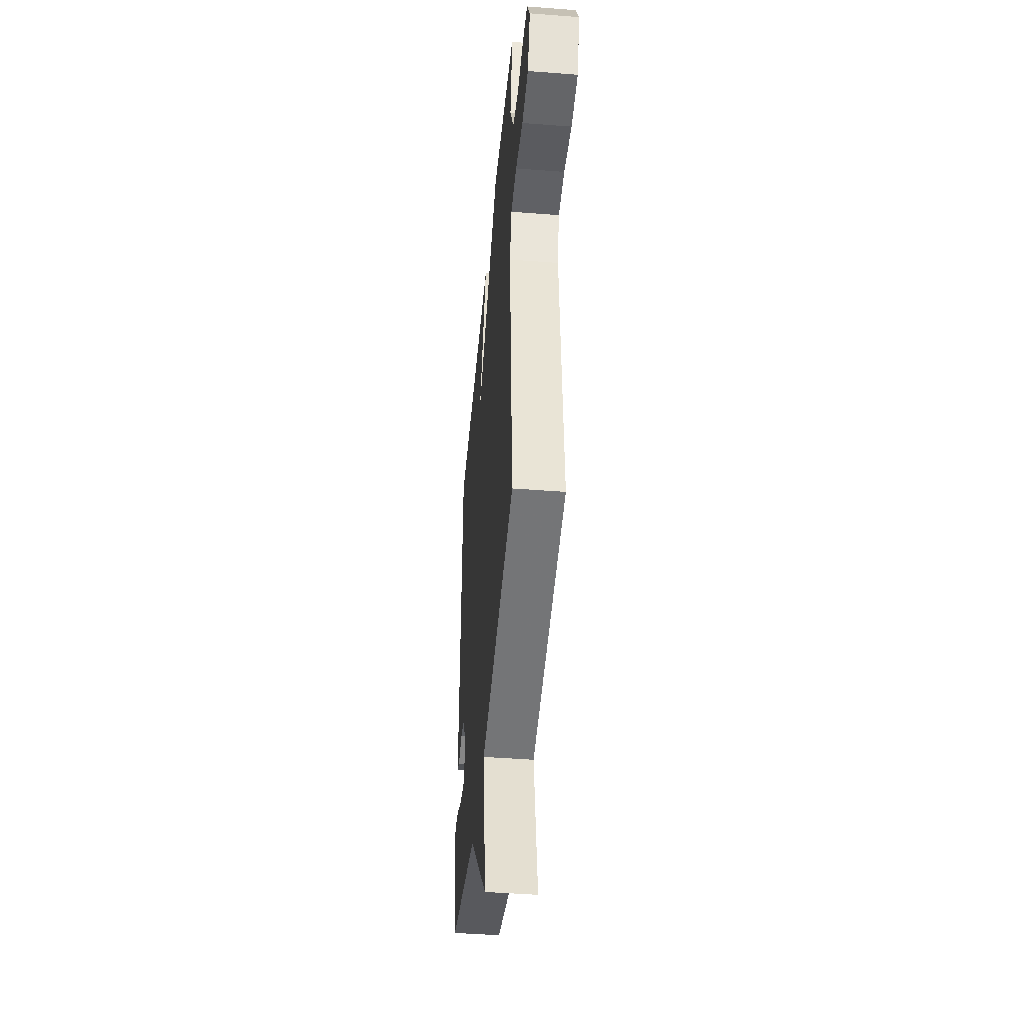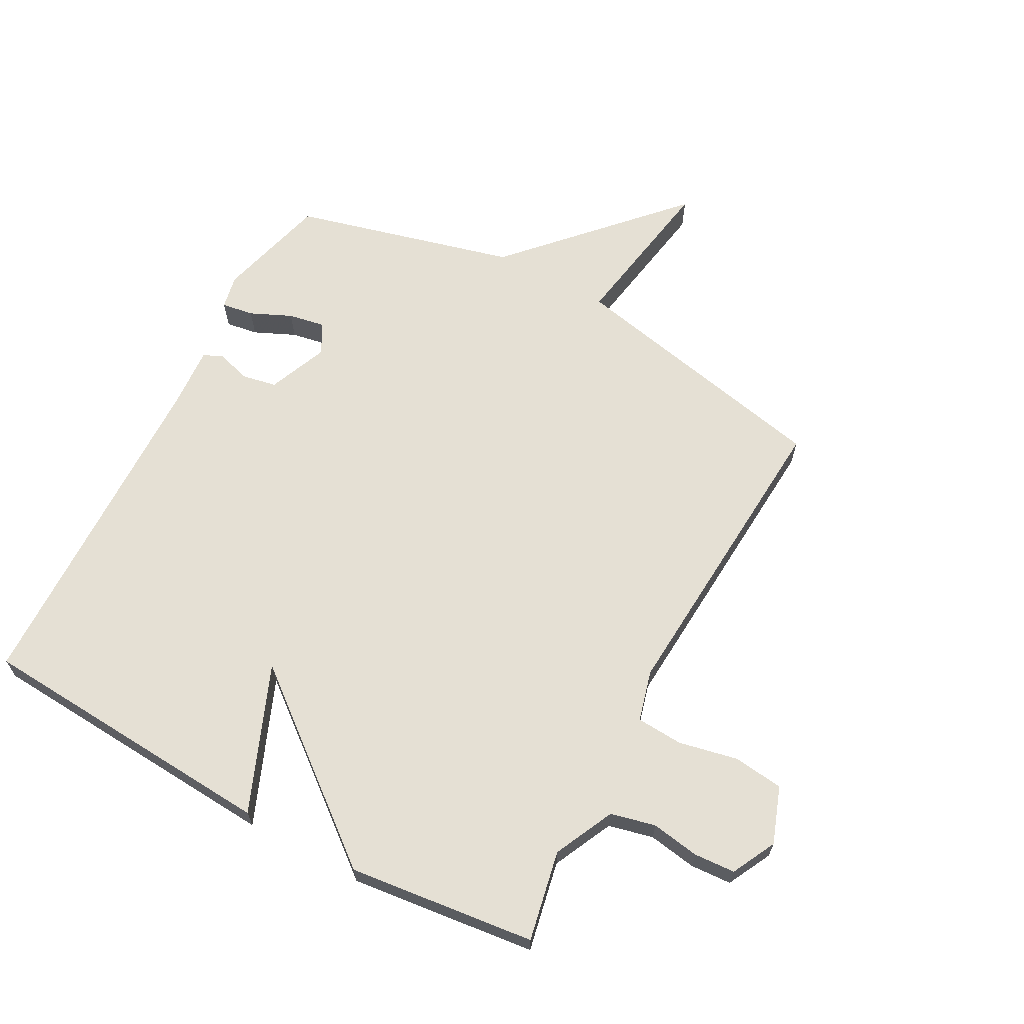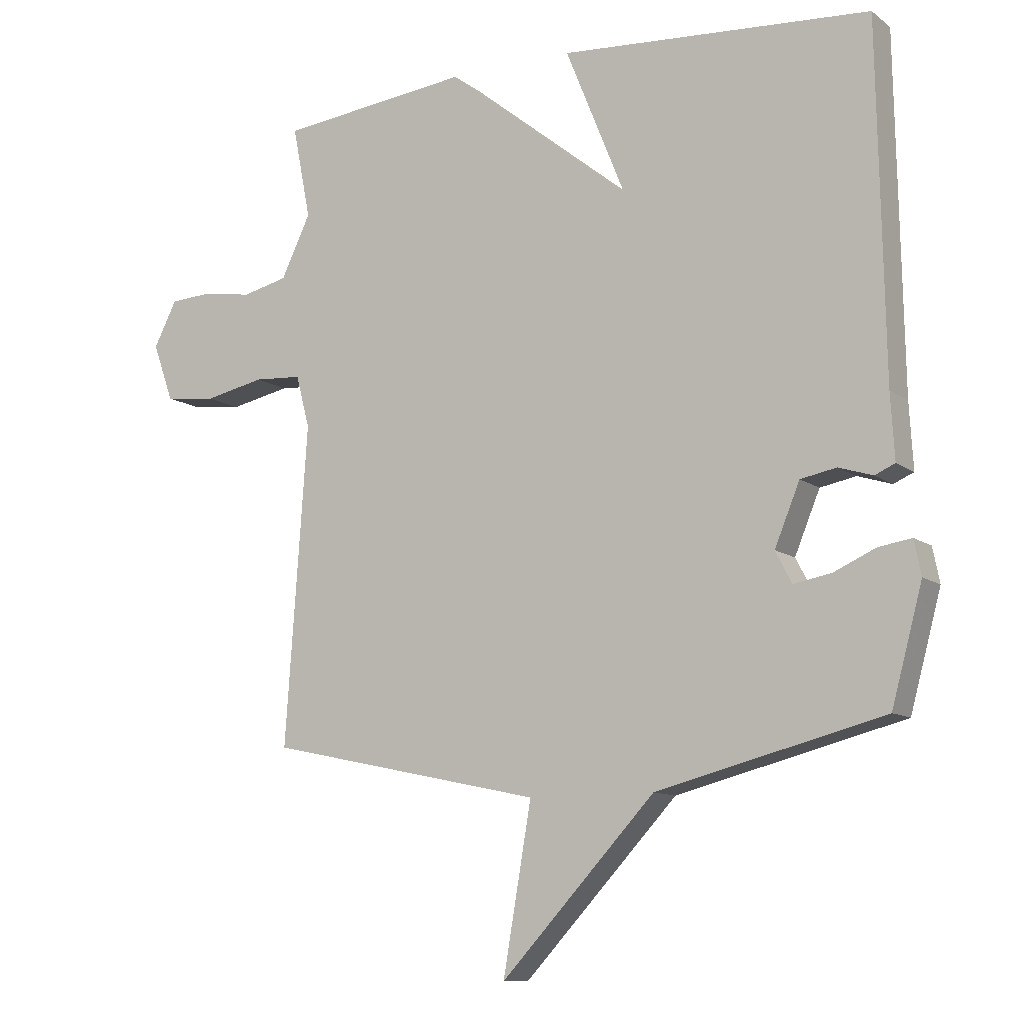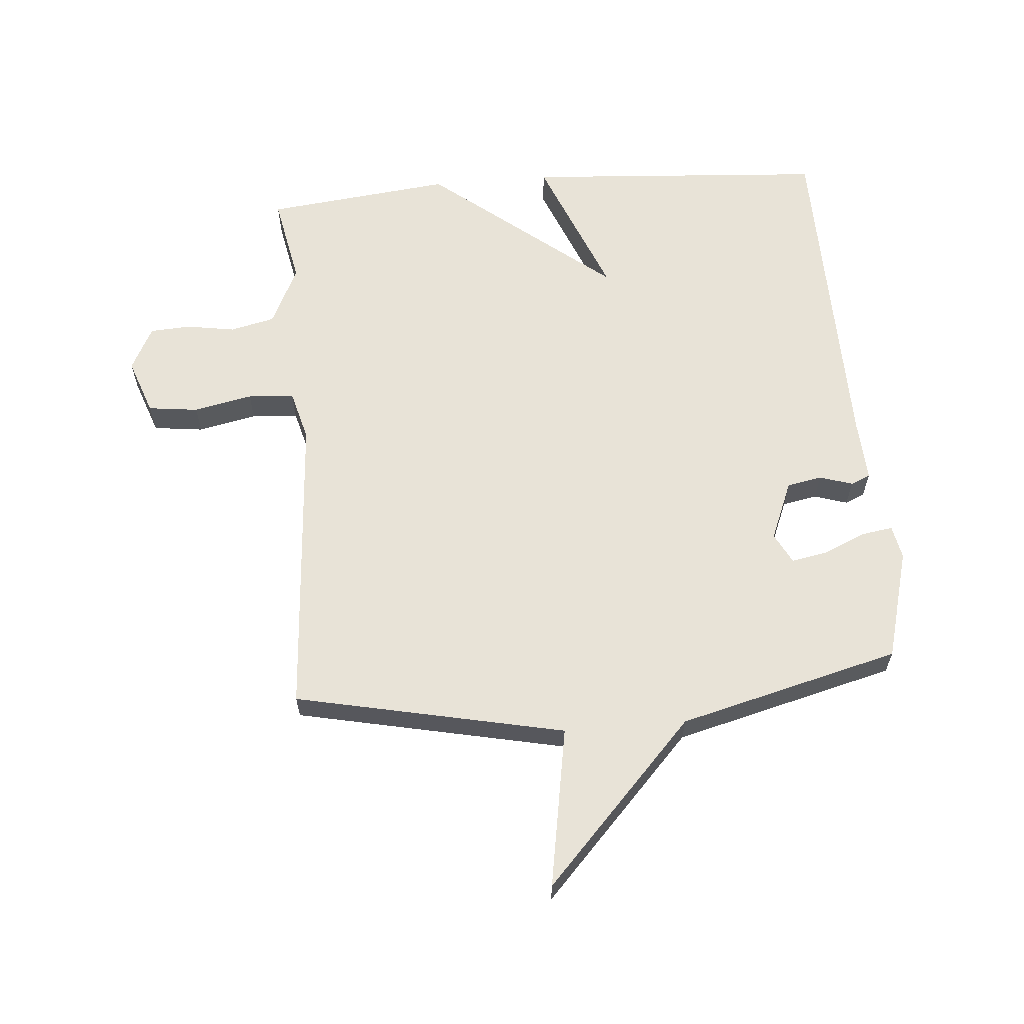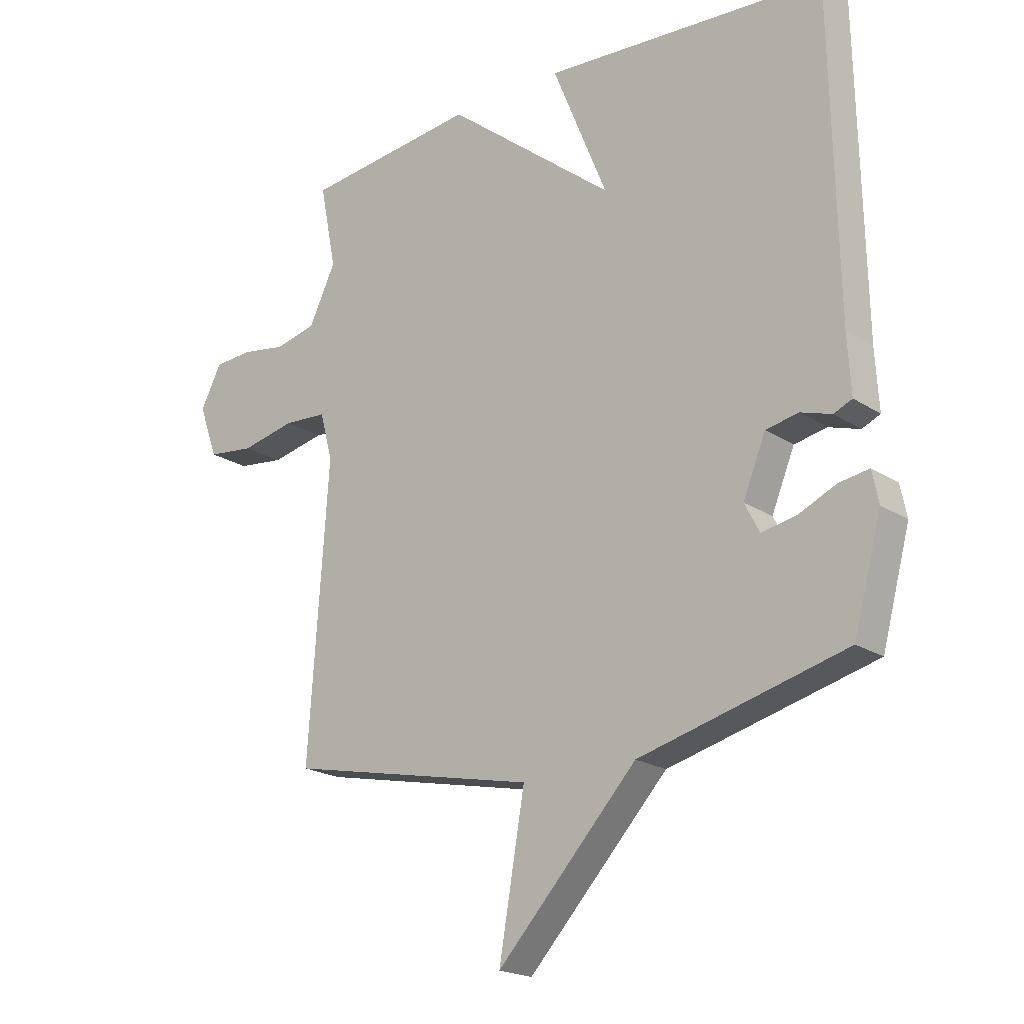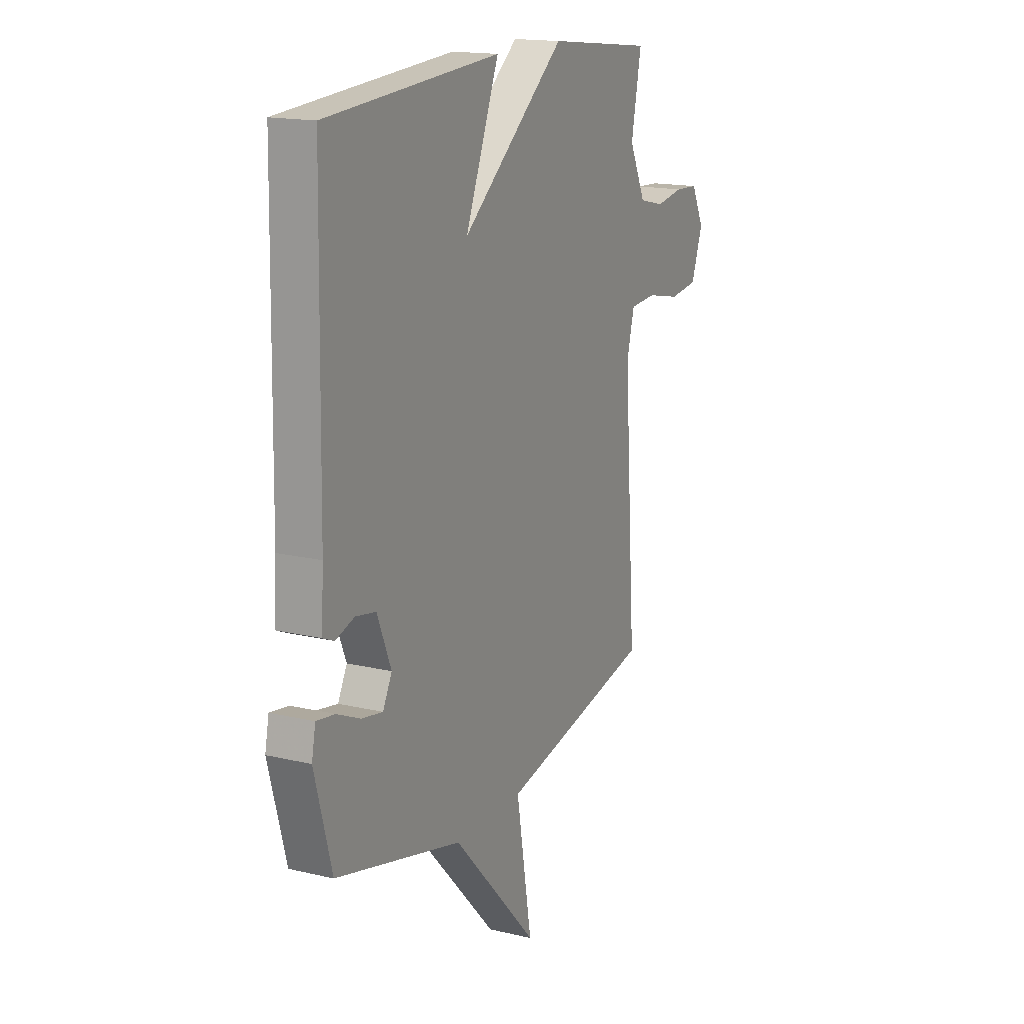
<metadata>
{"format":"obj","ext":"obj","renderer":"f3d","projection":"perspective","resolution":1024,"background":"white","views":[{"elev":-44.5,"azim":84.8,"up":"+Z"},{"elev":65.4,"azim":28.2,"up":"+Y"},{"elev":-10.7,"azim":-149.7,"up":"+Z"},{"elev":62.0,"azim":175.3,"up":"+Y"},{"elev":-20.3,"azim":-139.8,"up":"+Z"},{"elev":16.4,"azim":-64.1,"up":"+Z"}]}
</metadata>
<code>
v 0.5 0.07 0.5
v 0.471 0.07 0.353
v 0.518 0.07 0.255
v 0.591 0.07 0.238
v 0.67 0.07 0.251
v 0.737 0.07 0.247
v 0.774 0.07 0.175
v 0.741 0.07 0.083
v 0.659 0.07 0.073
v 0.563 0.07 0.093
v 0.487 0.07 0.088
v 0.465 0.07 0.005
v 0.5 0.07 -0.5
v 0.061 0.07 -0.593
v 0.106 0.07 -0.855
v -0.139 0.07 -0.593
v -0.5 0.07 -0.5
v -0.549 0.07 -0.319
v -0.538 0.07 -0.264
v -0.486 0.07 -0.272
v -0.419 0.07 -0.302
v -0.359 0.07 -0.313
v -0.333 0.07 -0.263
v -0.373 0.07 -0.166
v -0.43 0.07 -0.155
v -0.484 0.07 -0.172
v -0.516 0.07 -0.158
v -0.51 0.07 -0.055
v -0.5 0.07 0.5
v -0.005 0.07 0.534
v -0.101 0.07 0.296
v 0.195 0.07 0.534
v 0.5 0 0.5
v 0.471 0 0.353
v 0.518 0 0.255
v 0.591 0 0.238
v 0.67 0 0.251
v 0.737 0 0.247
v 0.774 0 0.175
v 0.741 0 0.083
v 0.659 0 0.073
v 0.563 0 0.093
v 0.487 0 0.088
v 0.465 0 0.005
v 0.5 0 -0.5
v 0.061 0 -0.593
v 0.106 0 -0.855
v -0.139 0 -0.593
v -0.5 0 -0.5
v -0.549 0 -0.319
v -0.538 0 -0.264
v -0.486 0 -0.272
v -0.419 0 -0.302
v -0.359 0 -0.313
v -0.333 0 -0.263
v -0.373 0 -0.166
v -0.43 0 -0.155
v -0.484 0 -0.172
v -0.516 0 -0.158
v -0.51 0 -0.055
v -0.5 0 0.5
v -0.005 0 0.534
v -0.101 0 0.296
v 0.195 0 0.534
f 31 32 1 2
f 28 29 30 31
f 31 2 3
f 28 31 3
f 27 28 3
f 26 27 3
f 25 26 3
f 24 25 3 4
f 4 5 6
f 24 4 6
f 23 24 6
f 22 23 6
f 19 20 21
f 18 19 21
f 17 18 21
f 16 17 21
f 16 21 22
f 14 15 16 22
f 12 13 14 22
f 11 12 22
f 8 9 10
f 7 8 10
f 6 7 10
f 6 10 11
f 6 11 22
f 34 33 64 63
f 63 62 61 60
f 35 34 63
f 35 63 60
f 35 60 59
f 35 59 58
f 35 58 57
f 36 35 57 56
f 38 37 36
f 38 36 56
f 38 56 55
f 38 55 54
f 53 52 51
f 53 51 50
f 53 50 49
f 53 49 48
f 54 53 48
f 54 48 47 46
f 54 46 45 44
f 54 44 43
f 42 41 40
f 42 40 39
f 42 39 38
f 43 42 38
f 54 43 38
f 1 33 34 2
f 2 34 35 3
f 3 35 36 4
f 4 36 37 5
f 5 37 38 6
f 6 38 39 7
f 7 39 40 8
f 8 40 41 9
f 9 41 42 10
f 10 42 43 11
f 11 43 44 12
f 12 44 45 13
f 13 45 46 14
f 14 46 47 15
f 15 47 48 16
f 16 48 49 17
f 17 49 50 18
f 18 50 51 19
f 19 51 52 20
f 20 52 53 21
f 21 53 54 22
f 22 54 55 23
f 23 55 56 24
f 24 56 57 25
f 25 57 58 26
f 26 58 59 27
f 27 59 60 28
f 28 60 61 29
f 29 61 62 30
f 30 62 63 31
f 31 63 64 32
f 32 64 33 1

</code>
